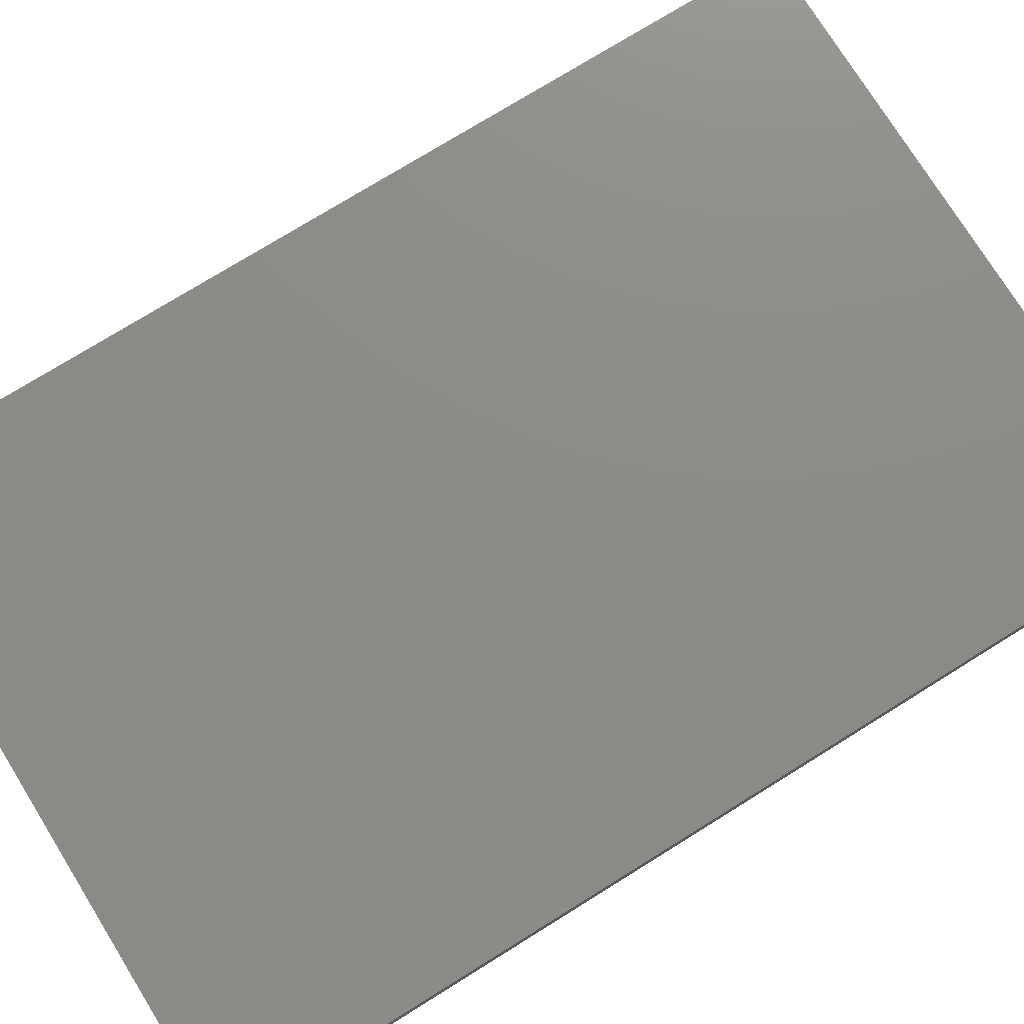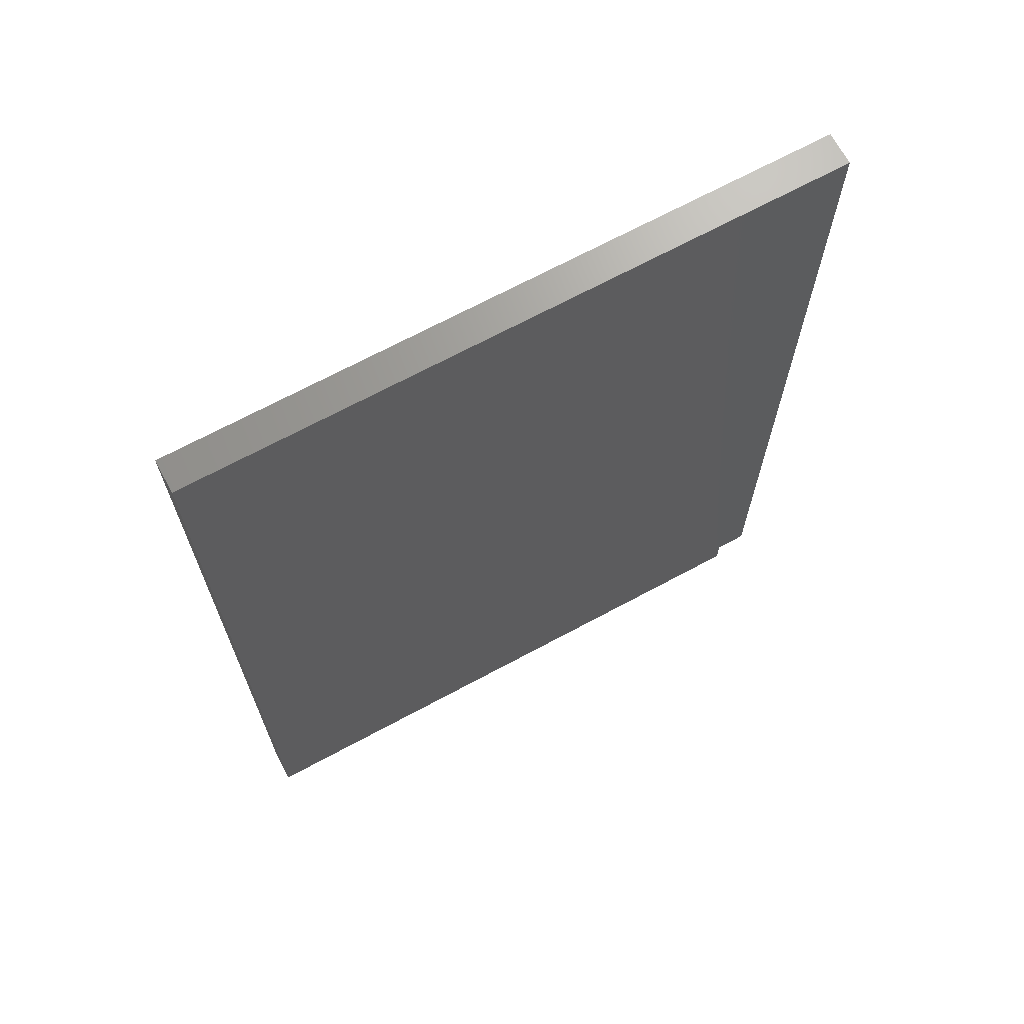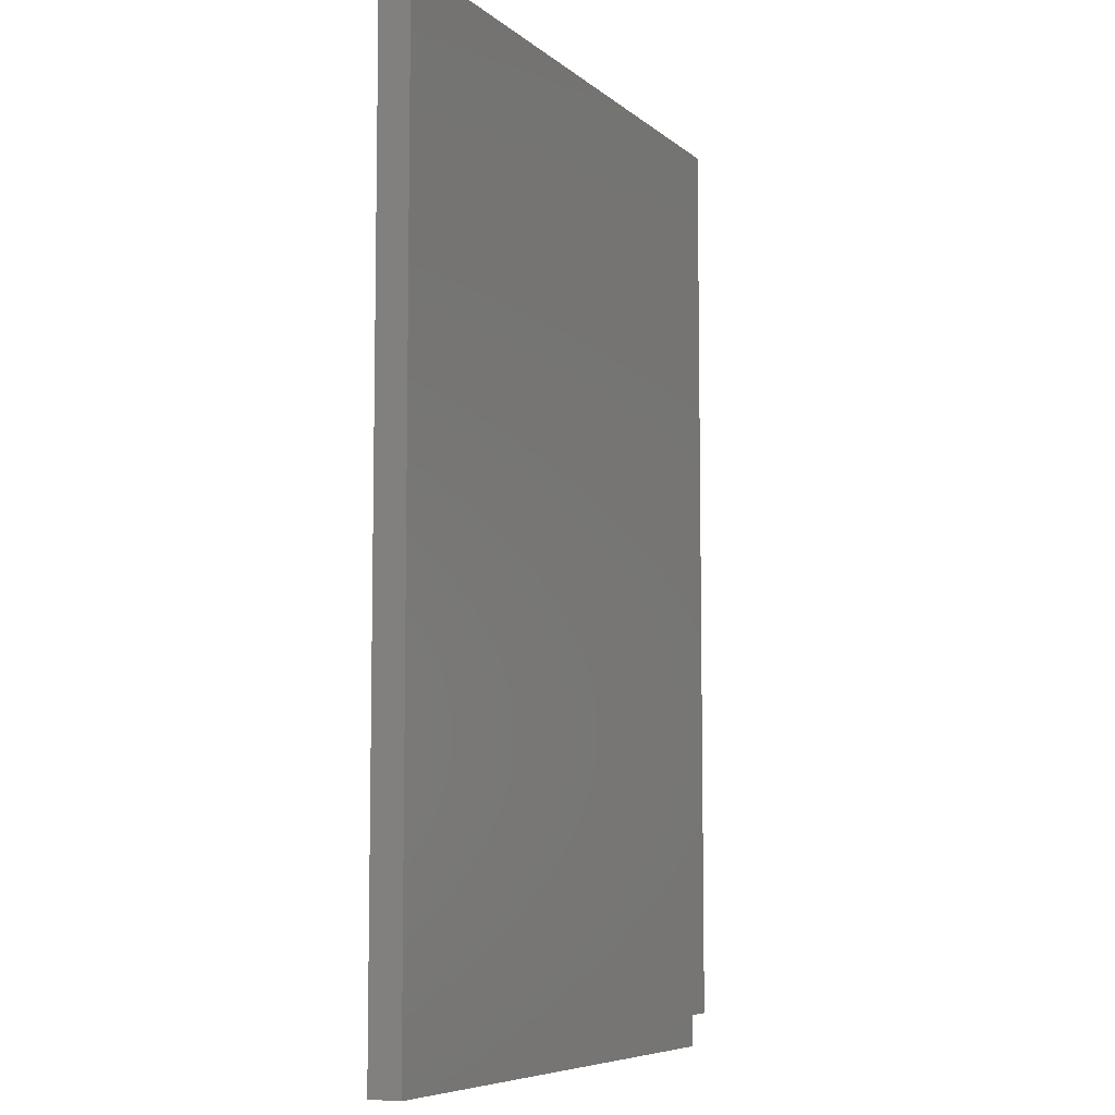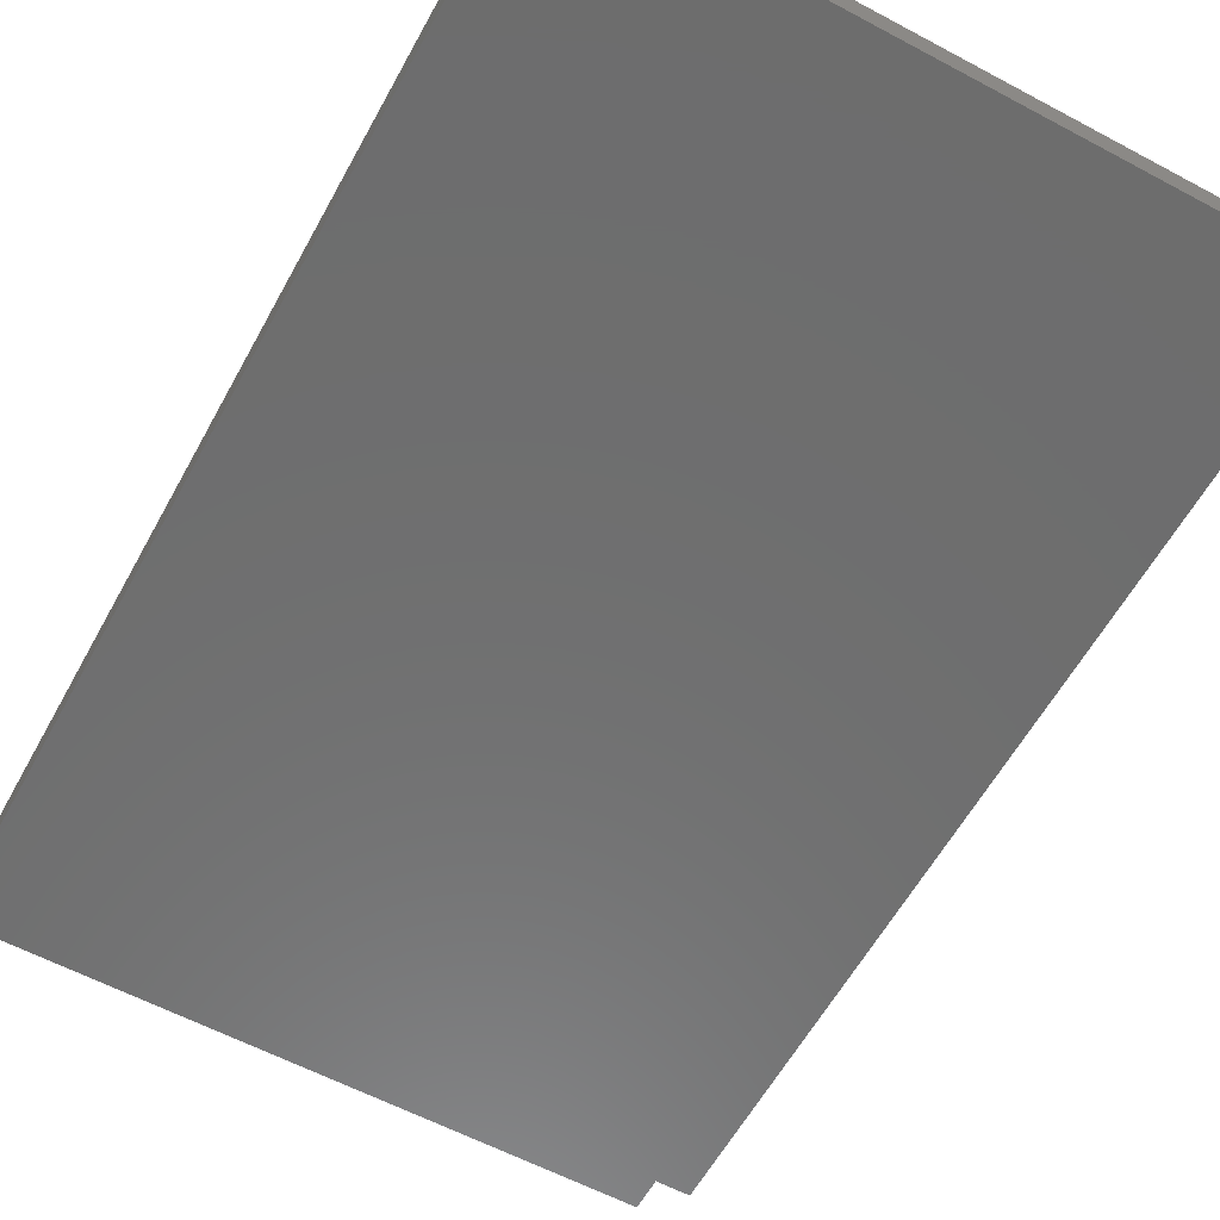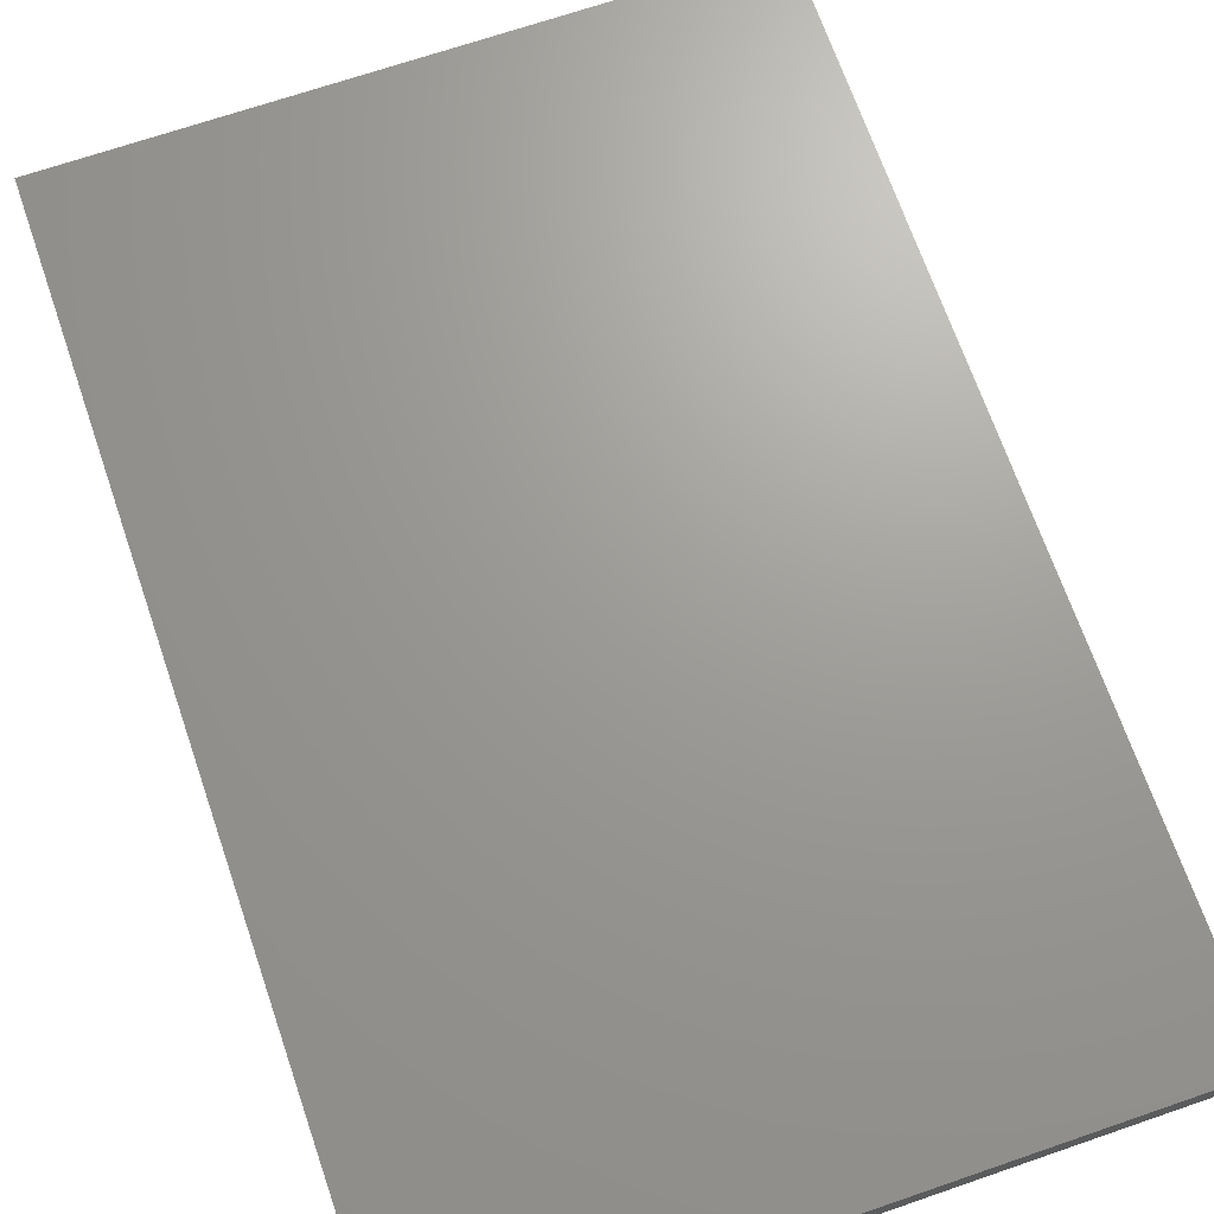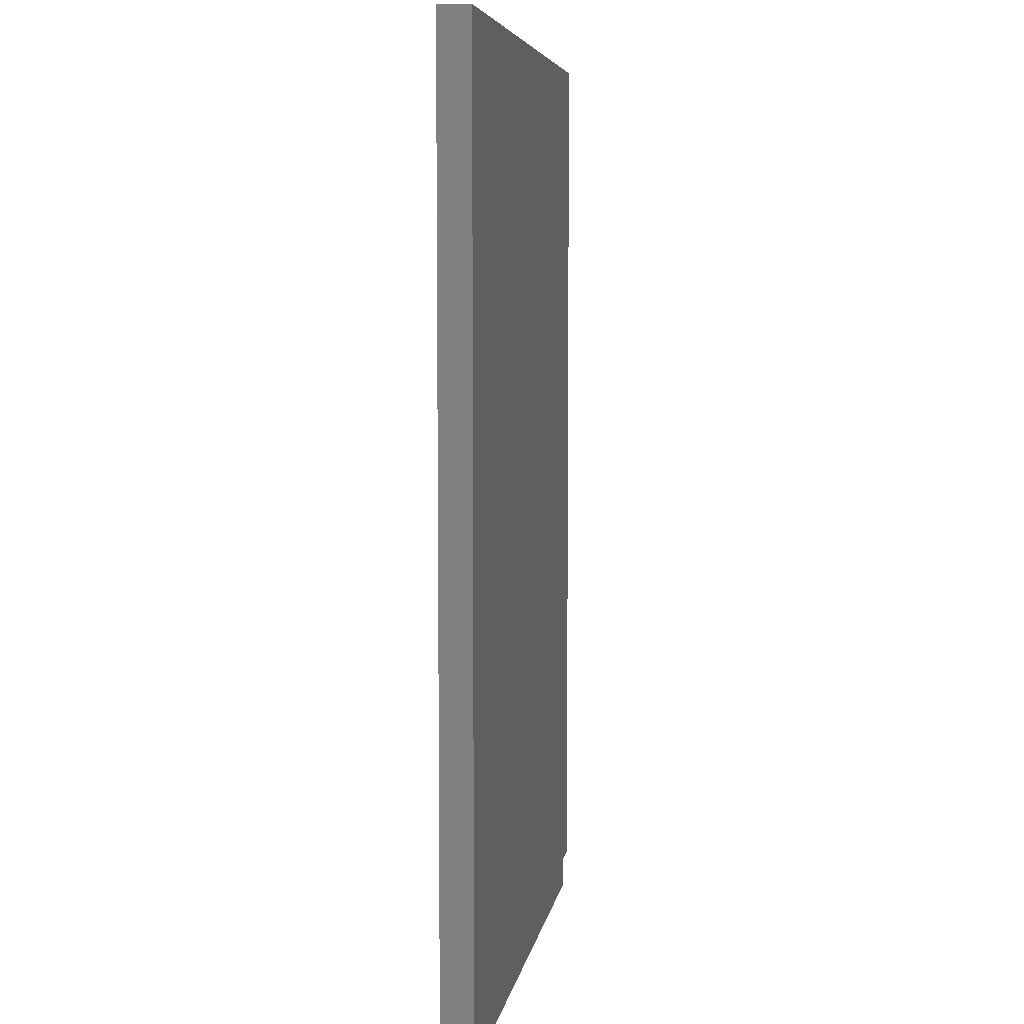
<metadata>
{"format":"stl","ext":"stl","renderer":"f3d","projection":"perspective","resolution":1024,"background":"white","views":[{"elev":75.9,"azim":-121.8,"up":"+Z"},{"elev":69.2,"azim":151.7,"up":"+Y"},{"elev":-7.3,"azim":116.0,"up":"+Y"},{"elev":-59.8,"azim":151.3,"up":"+Z"},{"elev":69.0,"azim":161.0,"up":"+Z"},{"elev":6.2,"azim":99.1,"up":"+Y"}]}
</metadata>
<code>
# stl→obj: 16 verts, 28 faces
v 1 0 0
v 1 1 1
v 1 1 0
v 1 0 1
v 0 30 1
v 1 30 1
v 0 1 1
v 20 1 1
v 20 30 1
v 20 0 1
v 20 1 0
v 20 0 0
v 20 30 0
v 1 30 0
v 0 1 0
v 0 30 0
f 1 2 3
f 2 1 4
f 5 2 6
f 2 5 7
f 2 8 9
f 2 9 6
f 8 2 10
f 10 2 4
f 3 11 12
f 3 12 1
f 11 3 13
f 3 14 13
f 15 14 3
f 14 15 16
f 15 5 16
f 5 15 7
f 15 2 7
f 2 15 3
f 1 10 4
f 10 1 12
f 14 5 6
f 5 14 16
f 13 6 9
f 6 13 14
f 8 13 9
f 13 8 11
f 10 11 8
f 11 10 12

</code>
